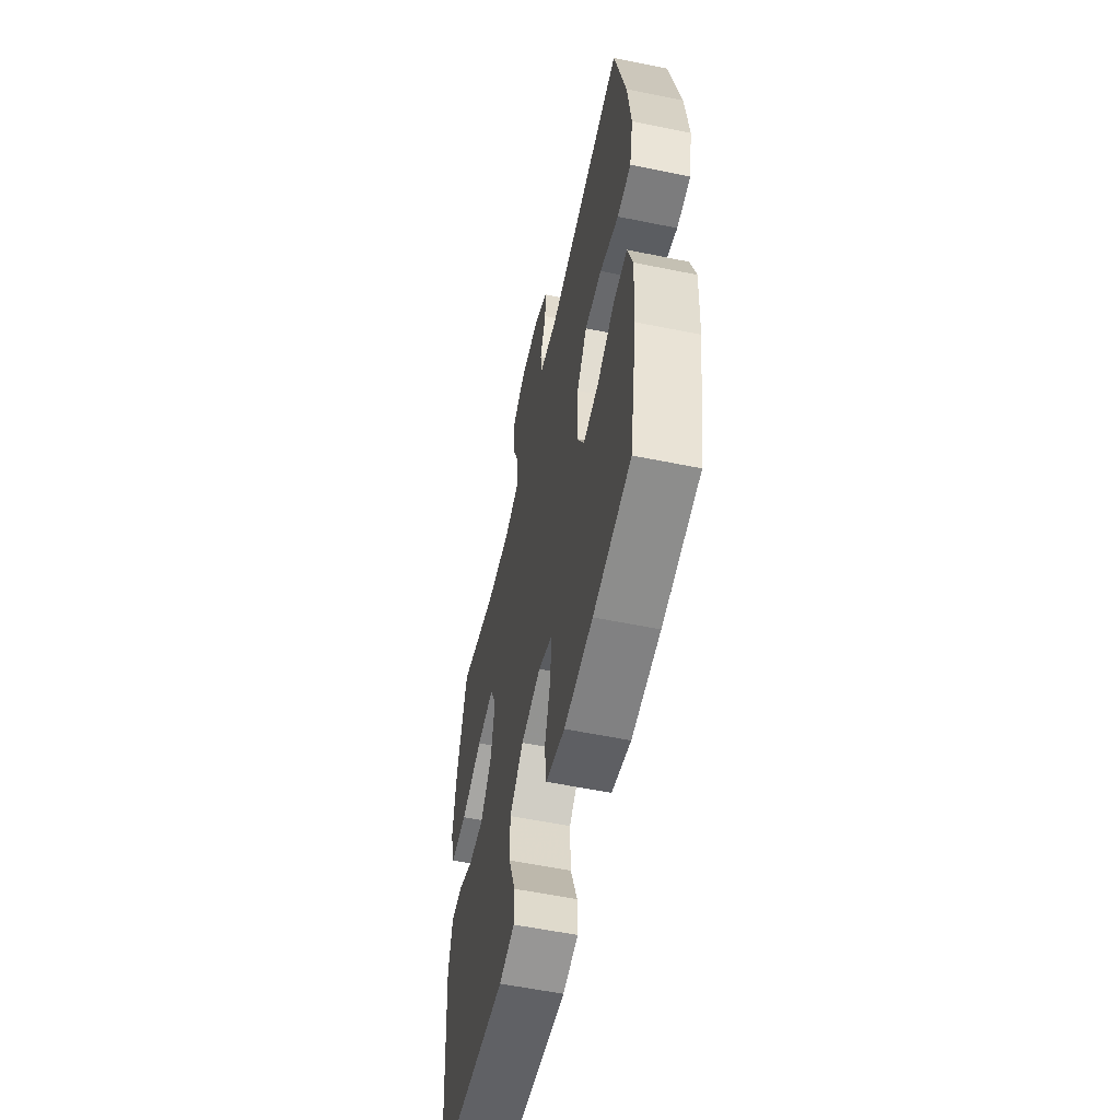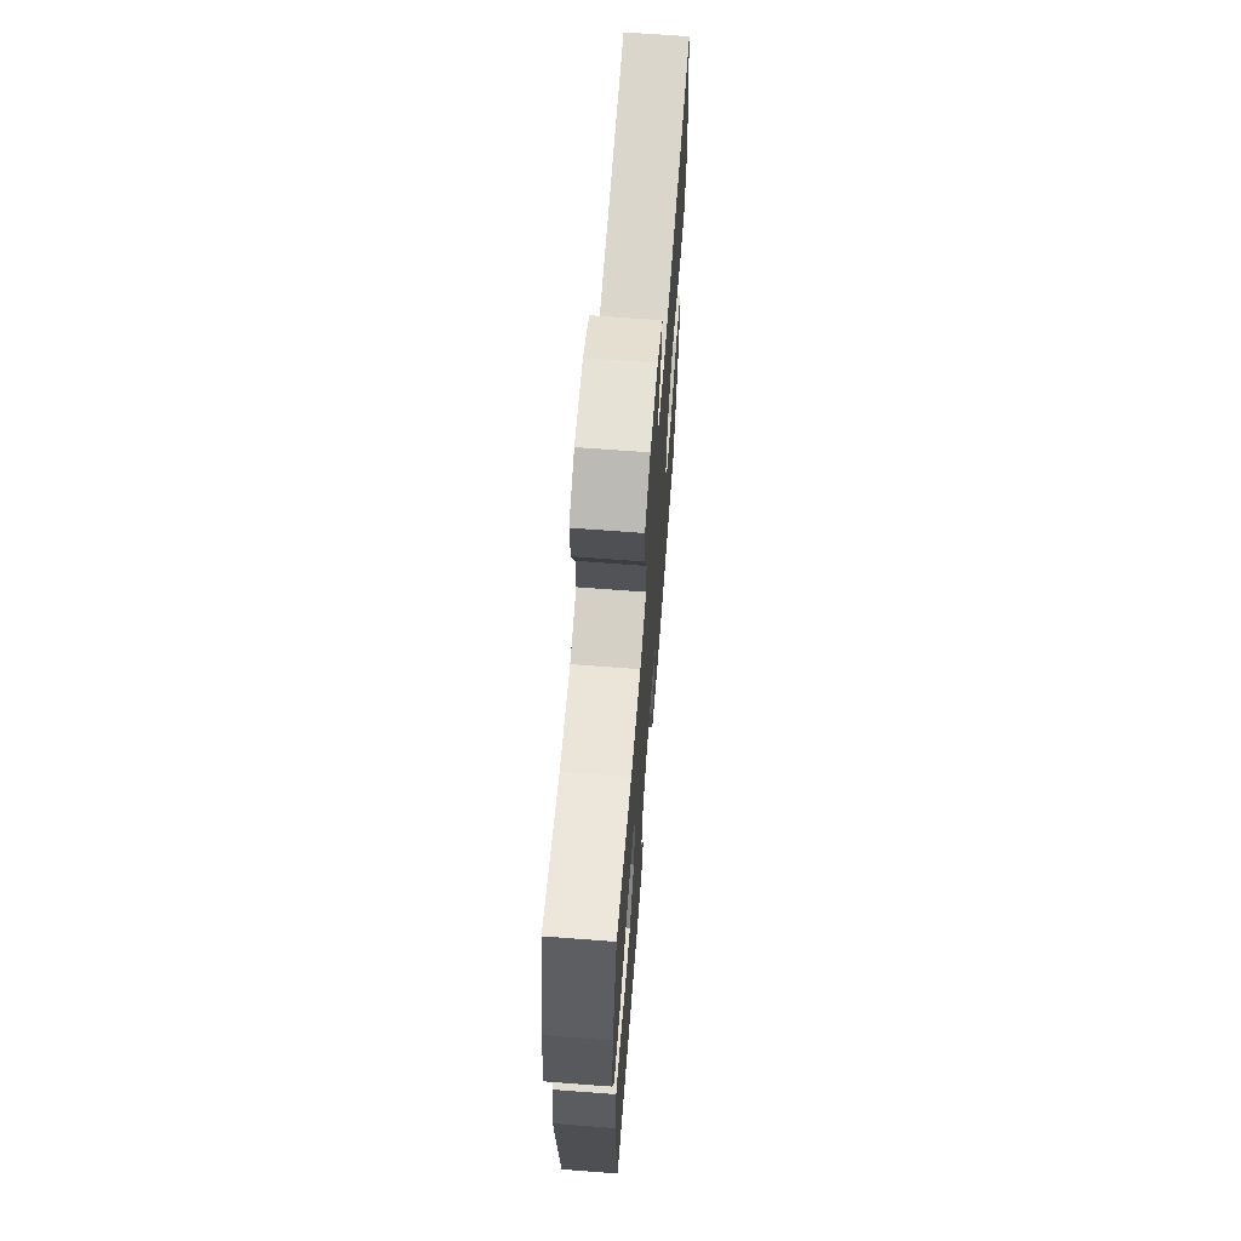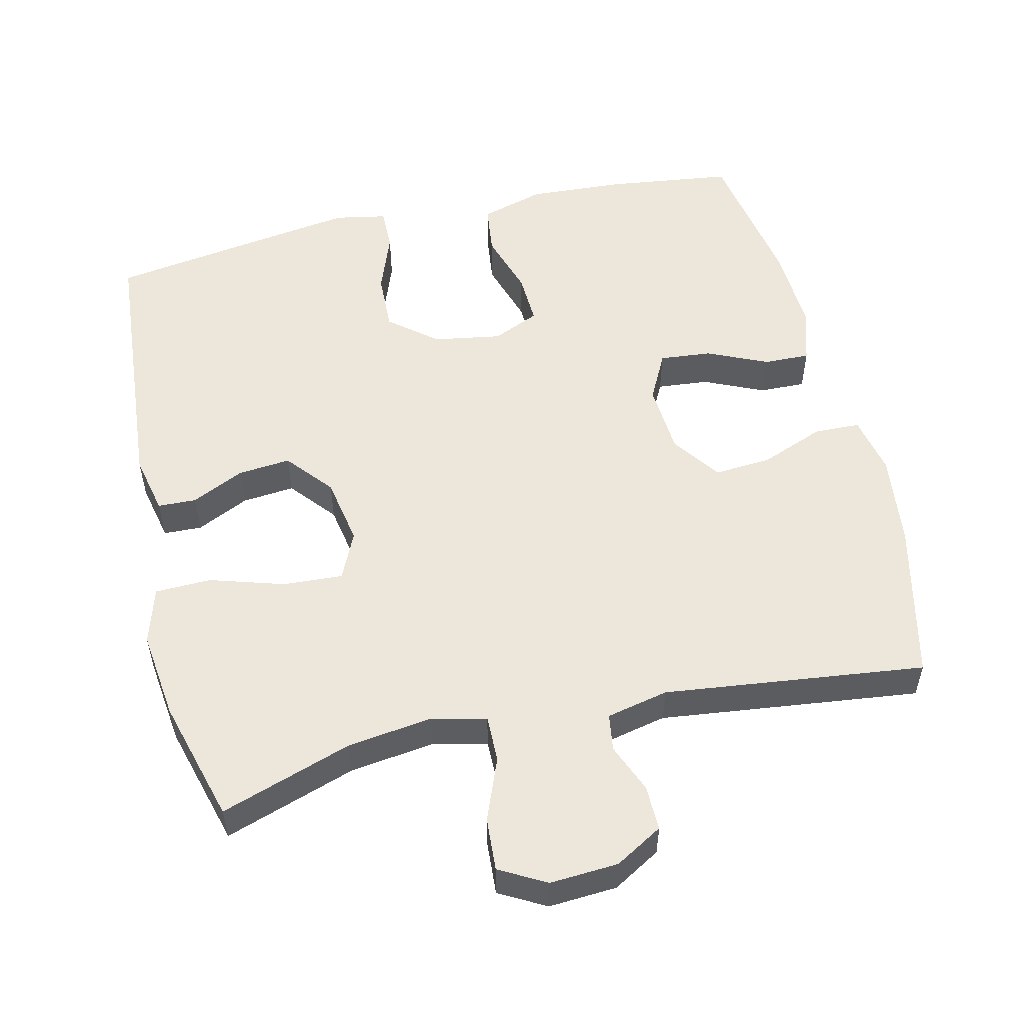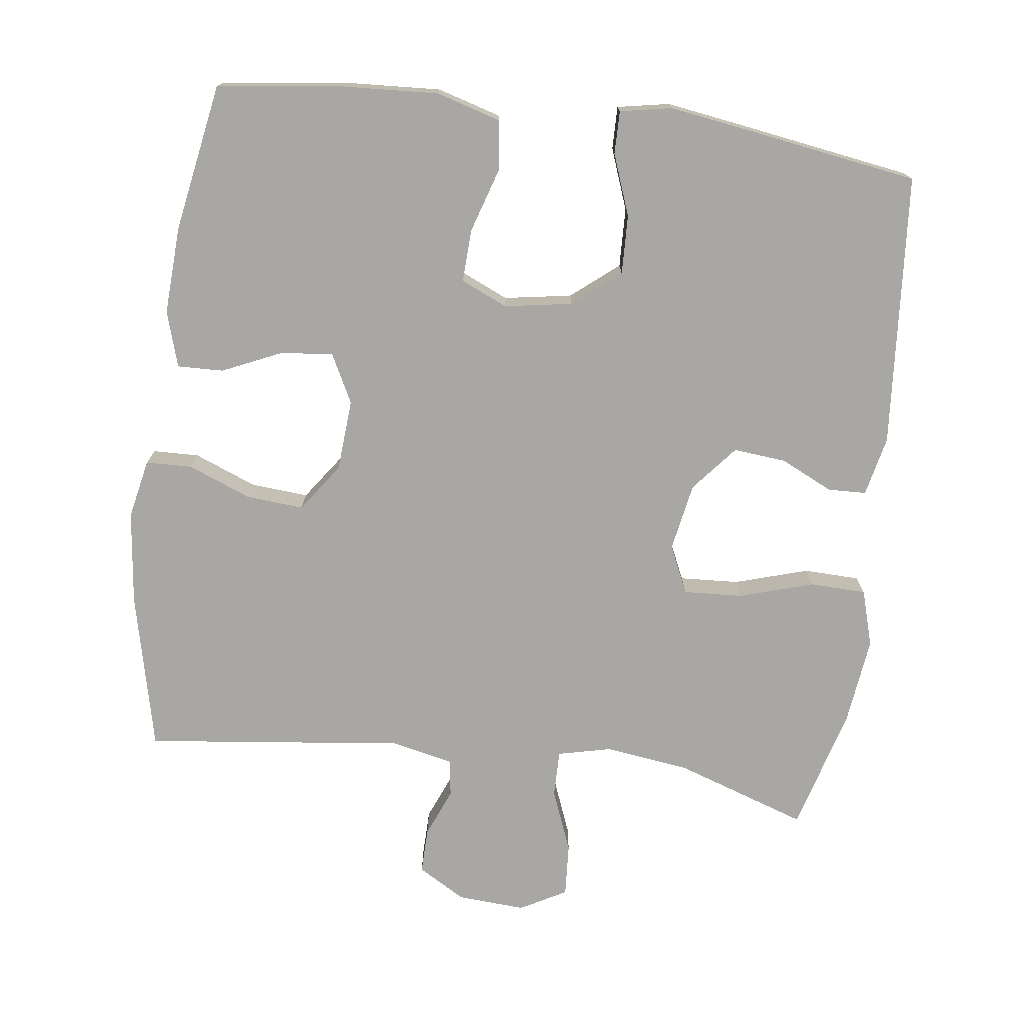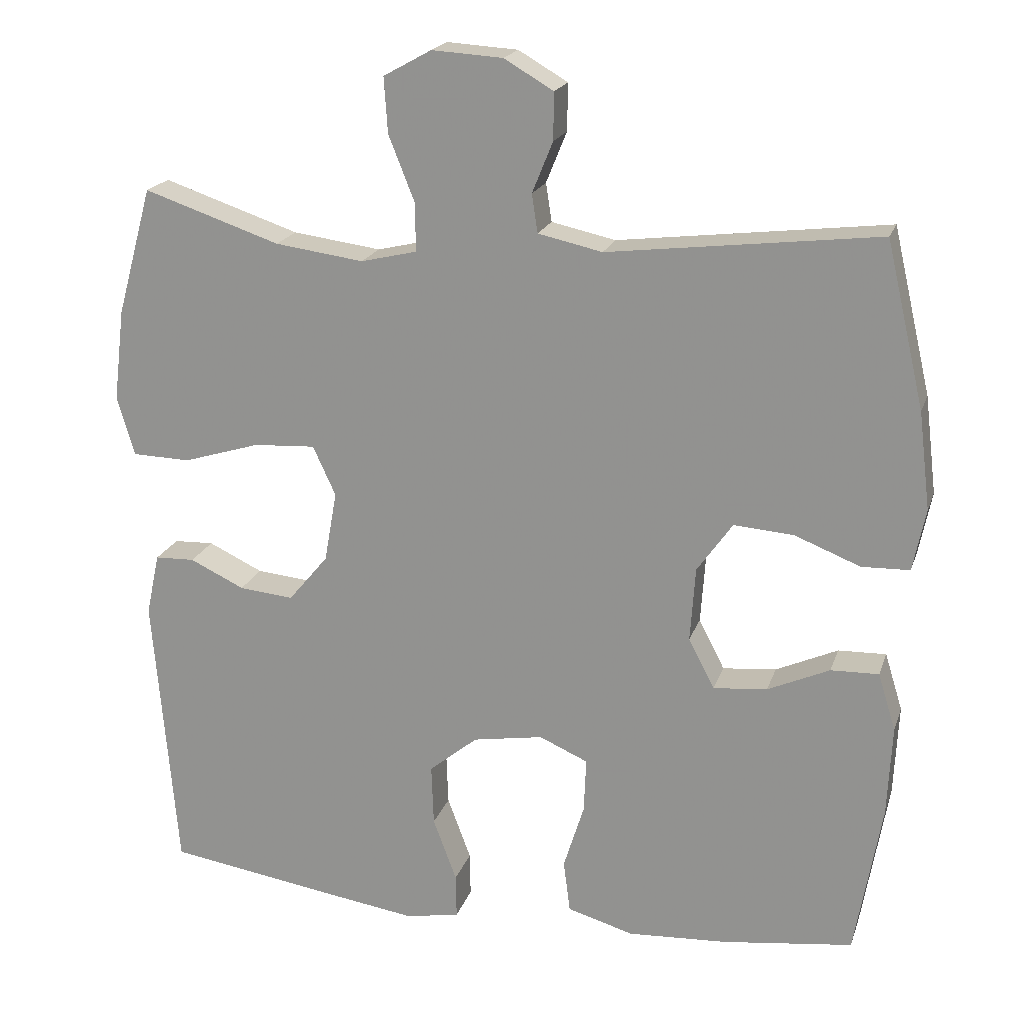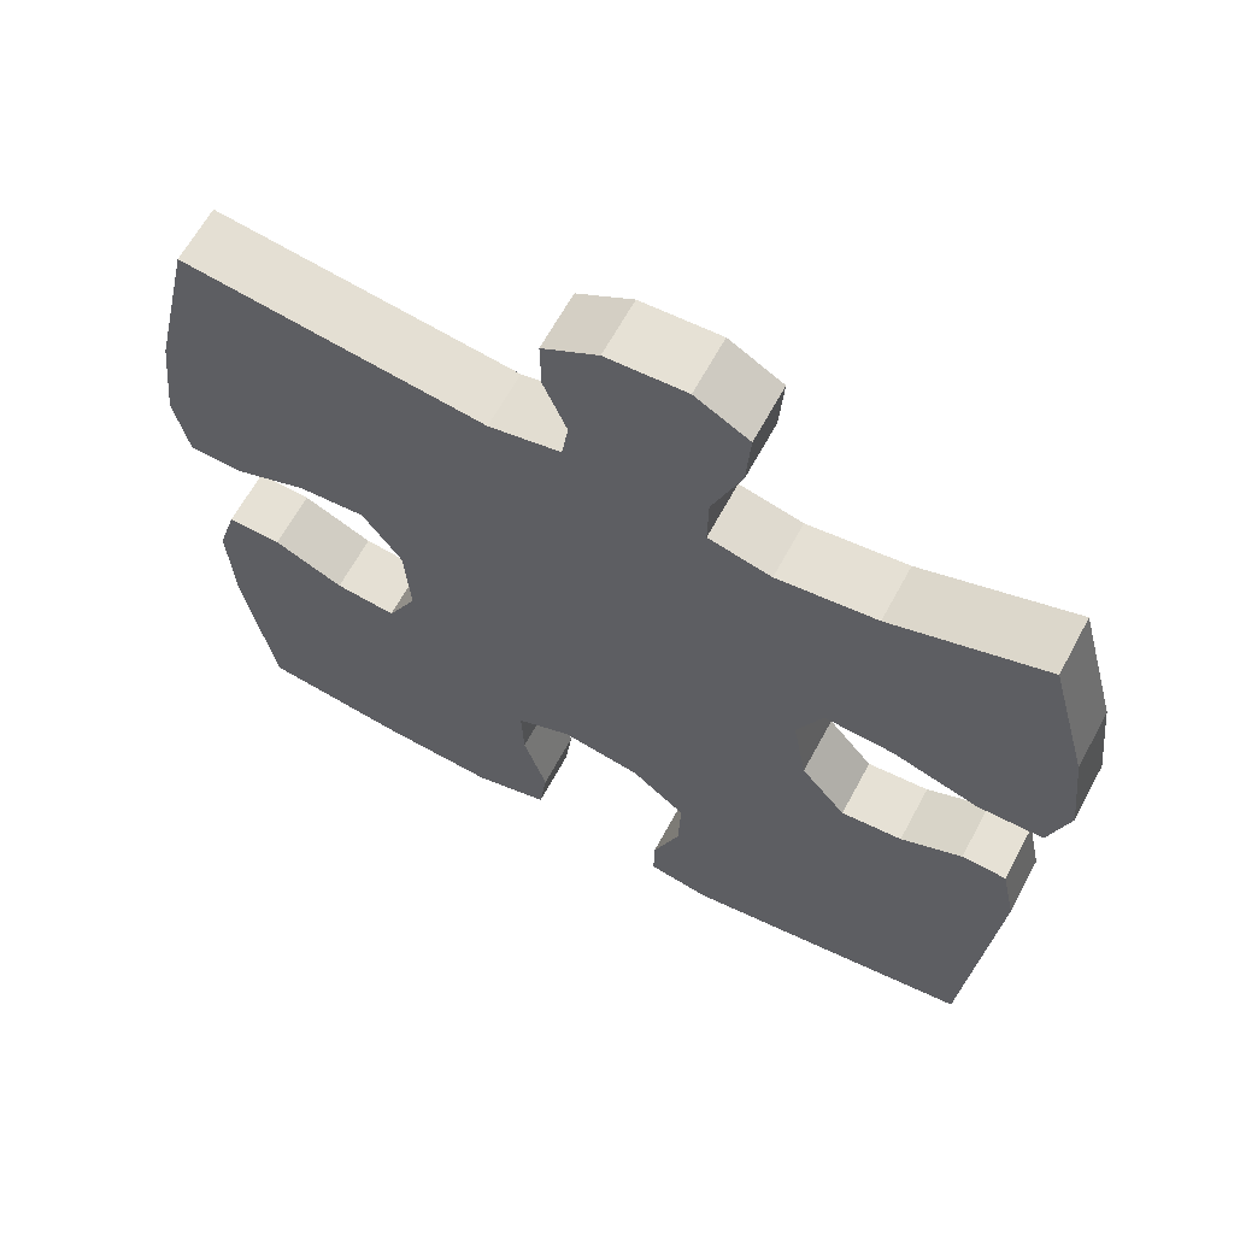
<metadata>
{"format":"obj","ext":"obj","renderer":"f3d","projection":"perspective","resolution":1024,"background":"white","views":[{"elev":-57.0,"azim":78.0,"up":"+Z"},{"elev":67.0,"azim":-85.6,"up":"+Z"},{"elev":53.7,"azim":-13.3,"up":"+Y"},{"elev":-74.5,"azim":172.5,"up":"+Y"},{"elev":19.7,"azim":15.9,"up":"+Z"},{"elev":64.0,"azim":-151.7,"up":"+Z"}]}
</metadata>
<code>
v -0.5 0.07 0.5
v -0.315 0.07 0.438
v -0.195 0.07 0.422
v -0.119 0.07 0.44
v -0.12 0.07 0.506
v -0.155 0.07 0.594
v -0.16 0.07 0.669
v -0.095 0.07 0.705
v 0.001 0.07 0.699
v 0.068 0.07 0.66
v 0.067 0.07 0.596
v 0.039 0.07 0.527
v 0.047 0.07 0.475
v 0.134 0.07 0.456
v 0.5 0.07 0.5
v 0.552 0.07 0.277
v 0.568 0.07 0.145
v 0.551 0.07 0.061
v 0.486 0.07 0.059
v 0.397 0.07 0.094
v 0.316 0.07 0.1
v 0.268 0.07 0.032
v 0.261 0.07 -0.069
v 0.296 0.07 -0.137
v 0.369 0.07 -0.13
v 0.453 0.07 -0.092
v 0.518 0.07 -0.09
v 0.542 0.07 -0.168
v 0.536 0.07 -0.292
v 0.5 0.07 -0.5
v 0.323 0.07 -0.523
v 0.188 0.07 -0.531
v 0.098 0.07 -0.505
v 0.089 0.07 -0.434
v 0.117 0.07 -0.344
v 0.12 0.07 -0.27
v 0.054 0.07 -0.241
v -0.041 0.07 -0.257
v -0.107 0.07 -0.311
v -0.104 0.07 -0.394
v -0.072 0.07 -0.48
v -0.071 0.07 -0.54
v -0.144 0.07 -0.554
v -0.259 0.07 -0.537
v -0.5 0.07 -0.5
v -0.532 0.07 -0.116
v -0.514 0.07 -0.032
v -0.46 0.07 -0.03
v -0.386 0.07 -0.065
v -0.312 0.07 -0.072
v -0.258 0.07 -0.007
v -0.241 0.07 0.089
v -0.272 0.07 0.156
v -0.356 0.07 0.151
v -0.46 0.07 0.119
v -0.539 0.07 0.121
v -0.563 0.07 0.201
v -0.548 0.07 0.326
v -0.5 0 0.5
v -0.315 0 0.438
v -0.195 0 0.422
v -0.119 0 0.44
v -0.12 0 0.506
v -0.155 0 0.594
v -0.16 0 0.669
v -0.095 0 0.705
v 0.001 0 0.699
v 0.068 0 0.66
v 0.067 0 0.596
v 0.039 0 0.527
v 0.047 0 0.475
v 0.134 0 0.456
v 0.5 0 0.5
v 0.552 0 0.277
v 0.568 0 0.145
v 0.551 0 0.061
v 0.486 0 0.059
v 0.397 0 0.094
v 0.316 0 0.1
v 0.268 0 0.032
v 0.261 0 -0.069
v 0.296 0 -0.137
v 0.369 0 -0.13
v 0.453 0 -0.092
v 0.518 0 -0.09
v 0.542 0 -0.168
v 0.536 0 -0.292
v 0.5 0 -0.5
v 0.323 0 -0.523
v 0.188 0 -0.531
v 0.098 0 -0.505
v 0.089 0 -0.434
v 0.117 0 -0.344
v 0.12 0 -0.27
v 0.054 0 -0.241
v -0.041 0 -0.257
v -0.107 0 -0.311
v -0.104 0 -0.394
v -0.072 0 -0.48
v -0.071 0 -0.54
v -0.144 0 -0.554
v -0.259 0 -0.537
v -0.5 0 -0.5
v -0.532 0 -0.116
v -0.514 0 -0.032
v -0.46 0 -0.03
v -0.386 0 -0.065
v -0.312 0 -0.072
v -0.258 0 -0.007
v -0.241 0 0.089
v -0.272 0 0.156
v -0.356 0 0.151
v -0.46 0 0.119
v -0.539 0 0.121
v -0.563 0 0.201
v -0.548 0 0.326
f 58 1 2
f 57 58 2
f 56 57 2
f 55 56 2
f 54 55 2
f 53 54 2 3
f 52 53 3 4
f 51 52 4
f 47 48 49
f 46 47 49
f 45 46 49
f 44 45 49
f 43 44 49
f 42 43 49
f 41 42 49
f 40 41 49
f 39 40 49 50
f 38 39 50 51
f 33 34 35
f 32 33 35
f 31 32 35
f 30 31 35
f 29 30 35
f 28 29 35
f 27 28 35
f 26 27 35
f 25 26 35
f 24 25 35 36
f 23 24 36 37
f 18 19 20
f 17 18 20
f 16 17 20
f 15 16 20
f 14 15 20
f 13 14 20 21
f 10 11 12
f 9 10 12
f 8 9 12
f 7 8 12
f 6 7 12
f 5 6 12
f 4 5 12 13
f 51 4 13
f 38 51 13
f 37 38 13
f 23 37 13
f 22 23 13
f 13 21 22
f 60 59 116
f 60 116 115
f 60 115 114
f 60 114 113
f 60 113 112
f 61 60 112 111
f 62 61 111 110
f 62 110 109
f 107 106 105
f 107 105 104
f 107 104 103
f 107 103 102
f 107 102 101
f 107 101 100
f 107 100 99
f 107 99 98
f 108 107 98 97
f 109 108 97 96
f 93 92 91
f 93 91 90
f 93 90 89
f 93 89 88
f 93 88 87
f 93 87 86
f 93 86 85
f 93 85 84
f 93 84 83
f 94 93 83 82
f 95 94 82 81
f 78 77 76
f 78 76 75
f 78 75 74
f 78 74 73
f 78 73 72
f 79 78 72 71
f 70 69 68
f 70 68 67
f 70 67 66
f 70 66 65
f 70 65 64
f 70 64 63
f 71 70 63 62
f 71 62 109
f 71 109 96
f 71 96 95
f 71 95 81
f 71 81 80
f 80 79 71
f 1 59 60 2
f 2 60 61 3
f 3 61 62 4
f 4 62 63 5
f 5 63 64 6
f 6 64 65 7
f 7 65 66 8
f 8 66 67 9
f 9 67 68 10
f 10 68 69 11
f 11 69 70 12
f 12 70 71 13
f 13 71 72 14
f 14 72 73 15
f 15 73 74 16
f 16 74 75 17
f 17 75 76 18
f 18 76 77 19
f 19 77 78 20
f 20 78 79 21
f 21 79 80 22
f 22 80 81 23
f 23 81 82 24
f 24 82 83 25
f 25 83 84 26
f 26 84 85 27
f 27 85 86 28
f 28 86 87 29
f 29 87 88 30
f 30 88 89 31
f 31 89 90 32
f 32 90 91 33
f 33 91 92 34
f 34 92 93 35
f 35 93 94 36
f 36 94 95 37
f 37 95 96 38
f 38 96 97 39
f 39 97 98 40
f 40 98 99 41
f 41 99 100 42
f 42 100 101 43
f 43 101 102 44
f 44 102 103 45
f 45 103 104 46
f 46 104 105 47
f 47 105 106 48
f 48 106 107 49
f 49 107 108 50
f 50 108 109 51
f 51 109 110 52
f 52 110 111 53
f 53 111 112 54
f 54 112 113 55
f 55 113 114 56
f 56 114 115 57
f 57 115 116 58
f 58 116 59 1

</code>
